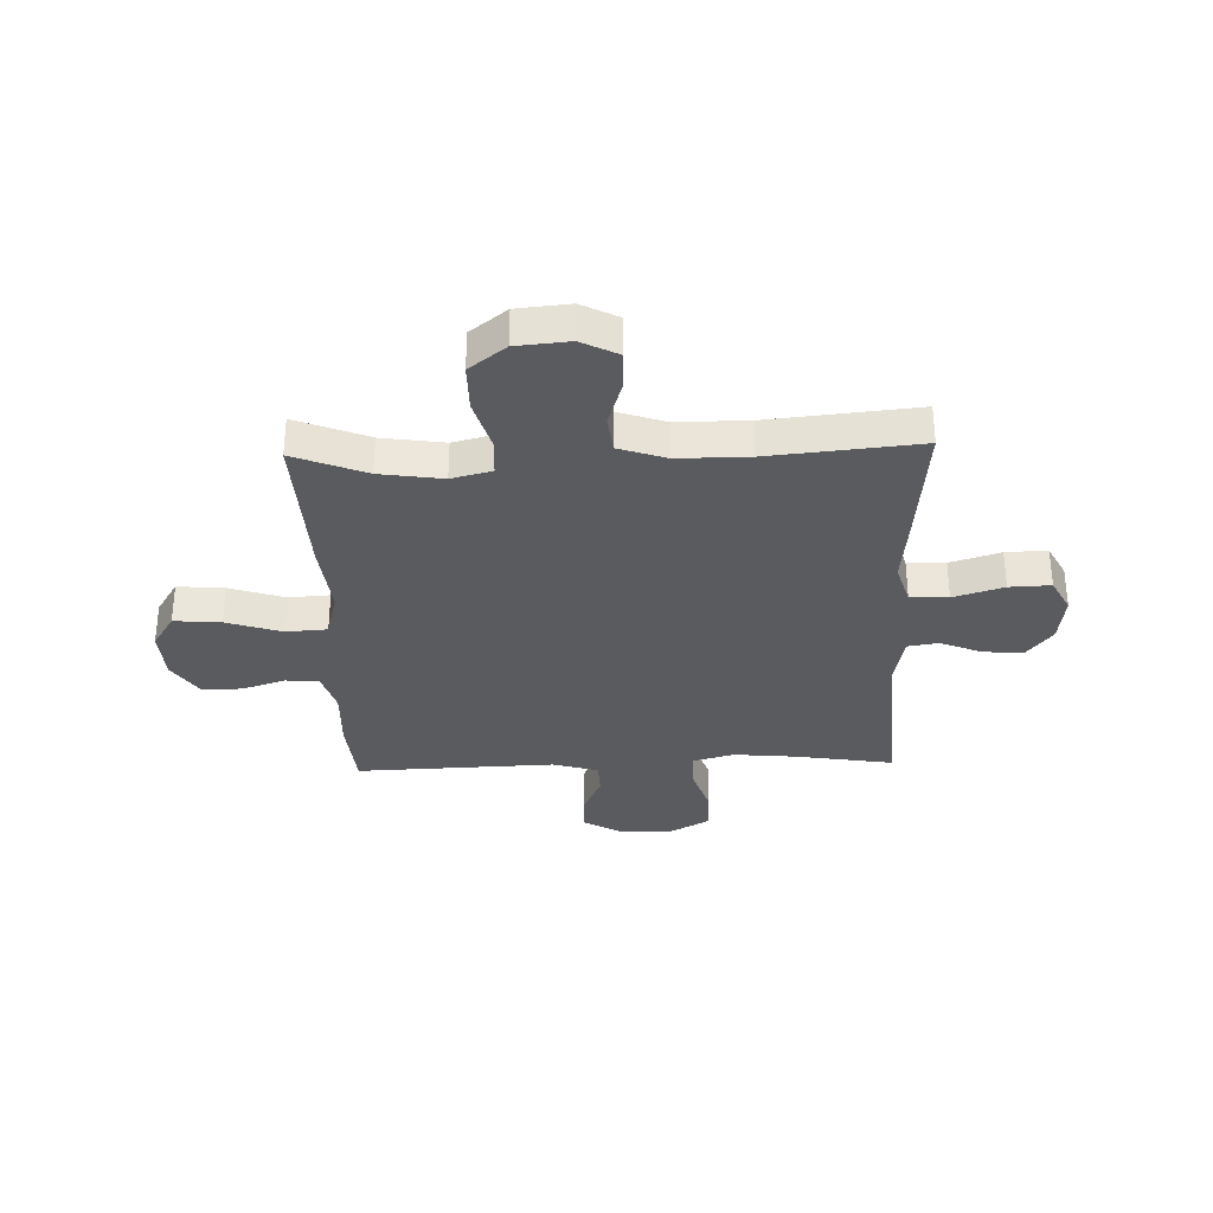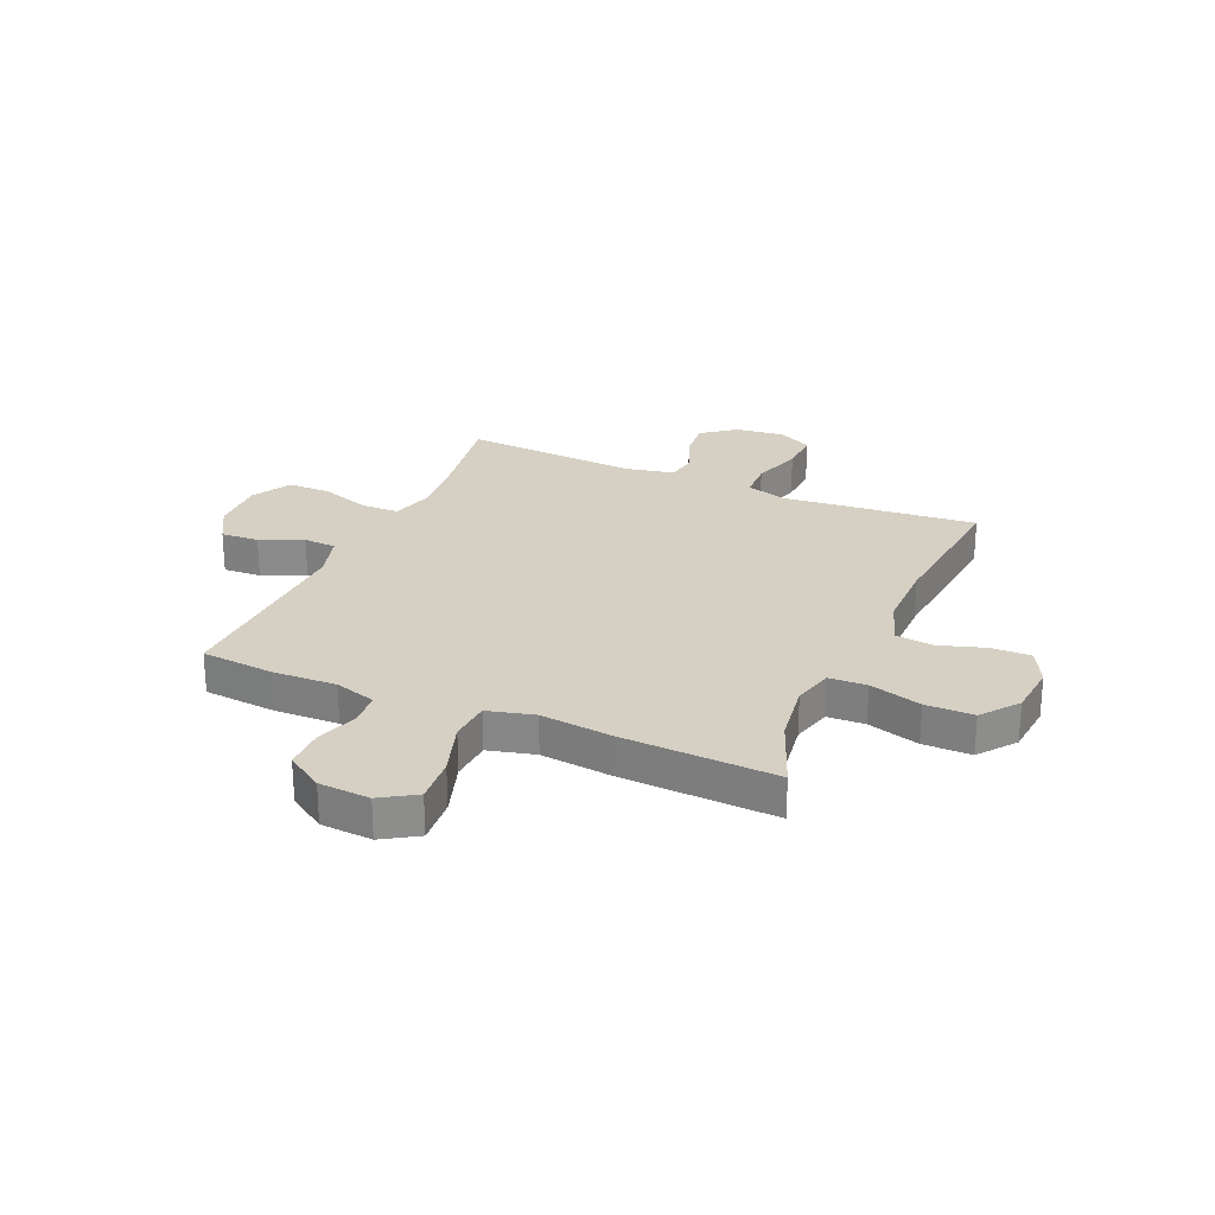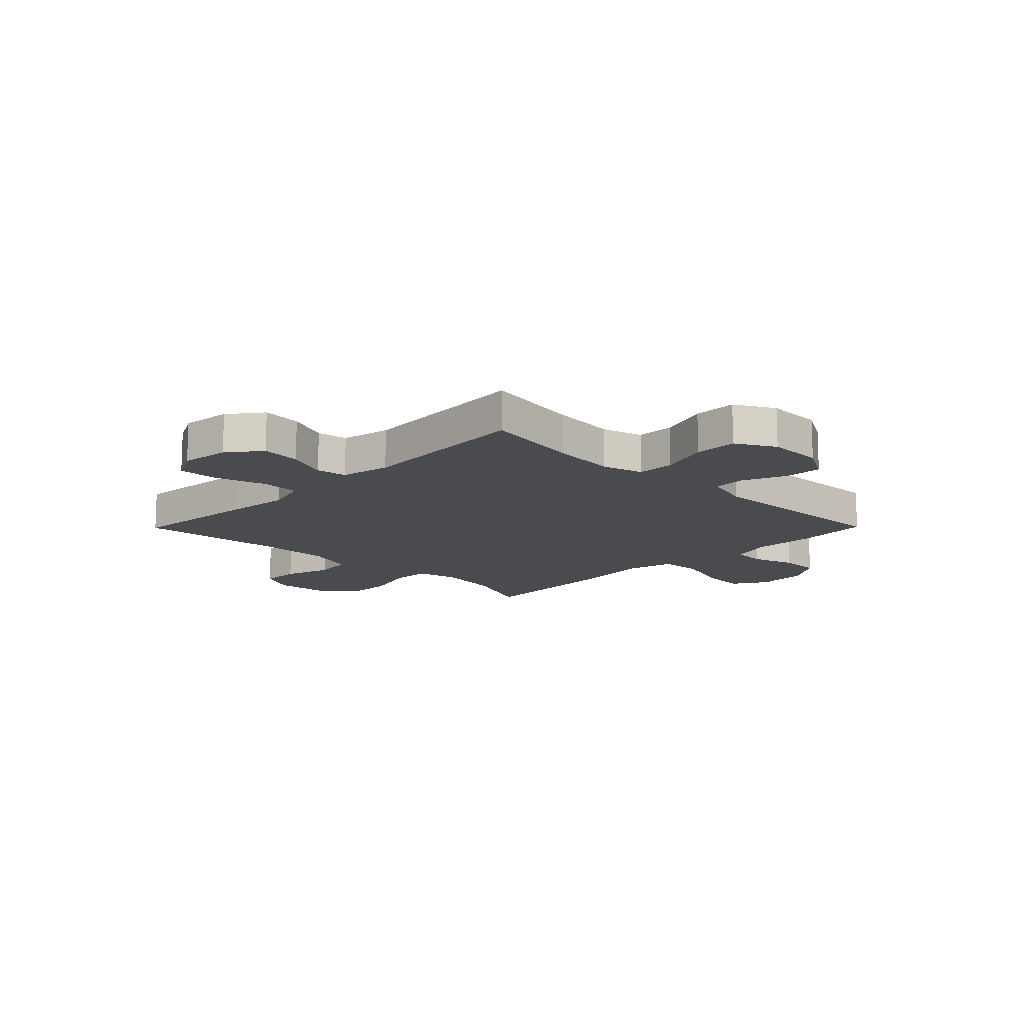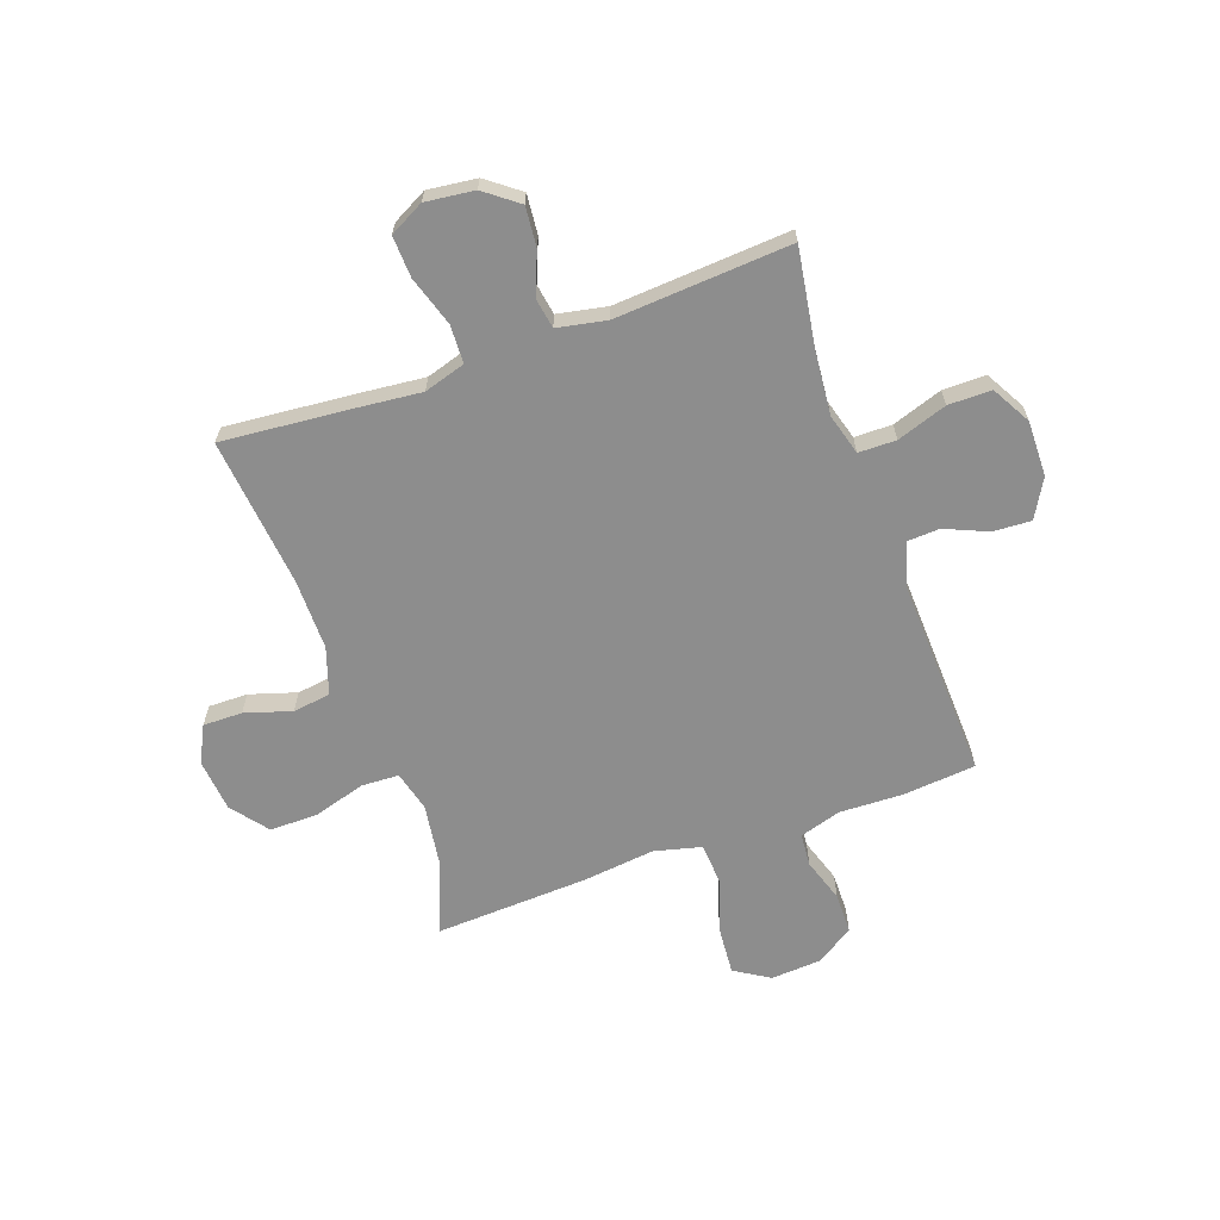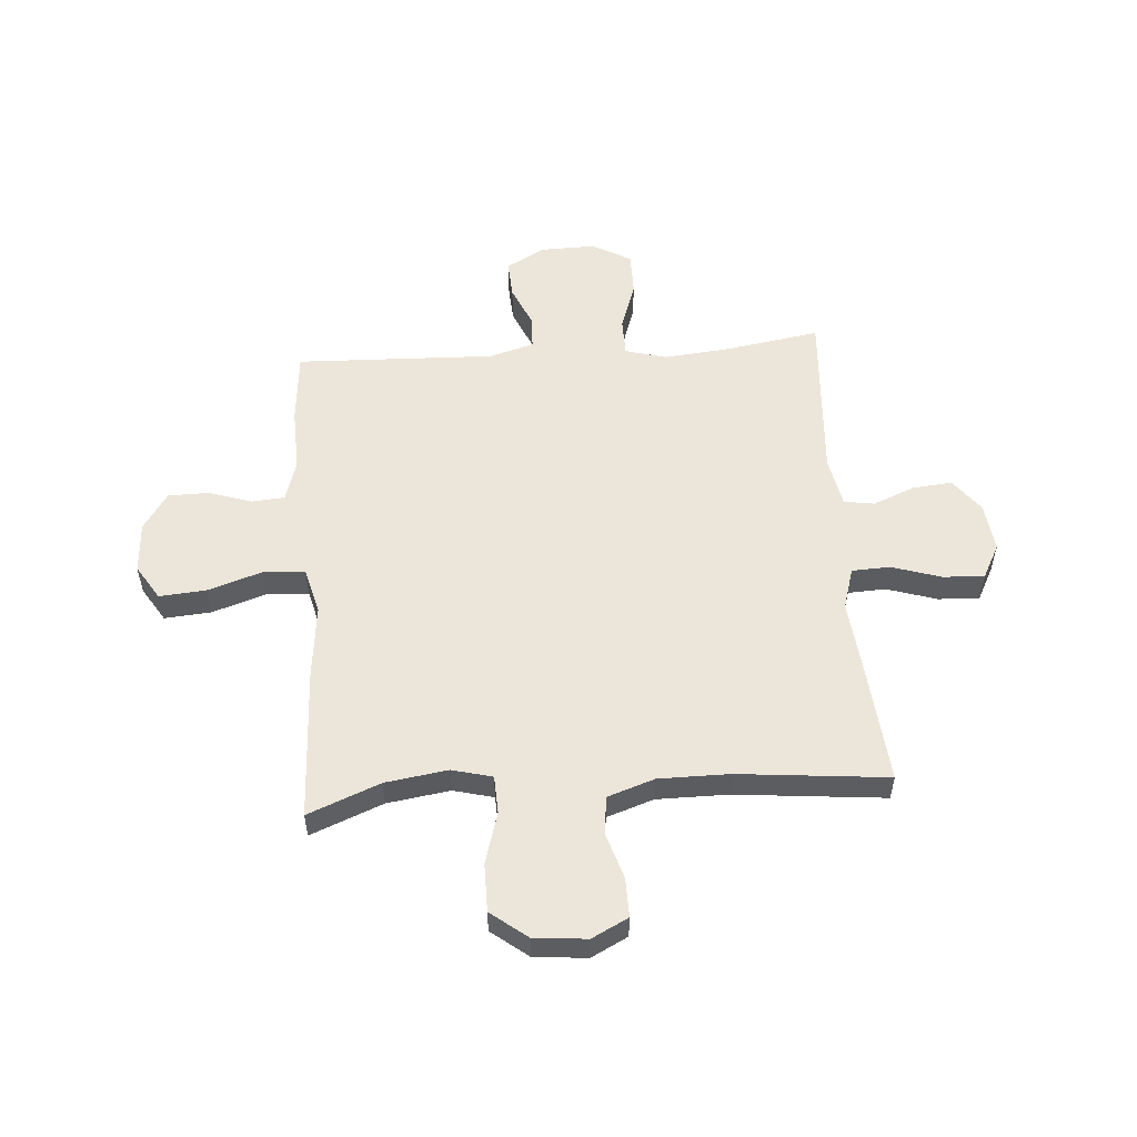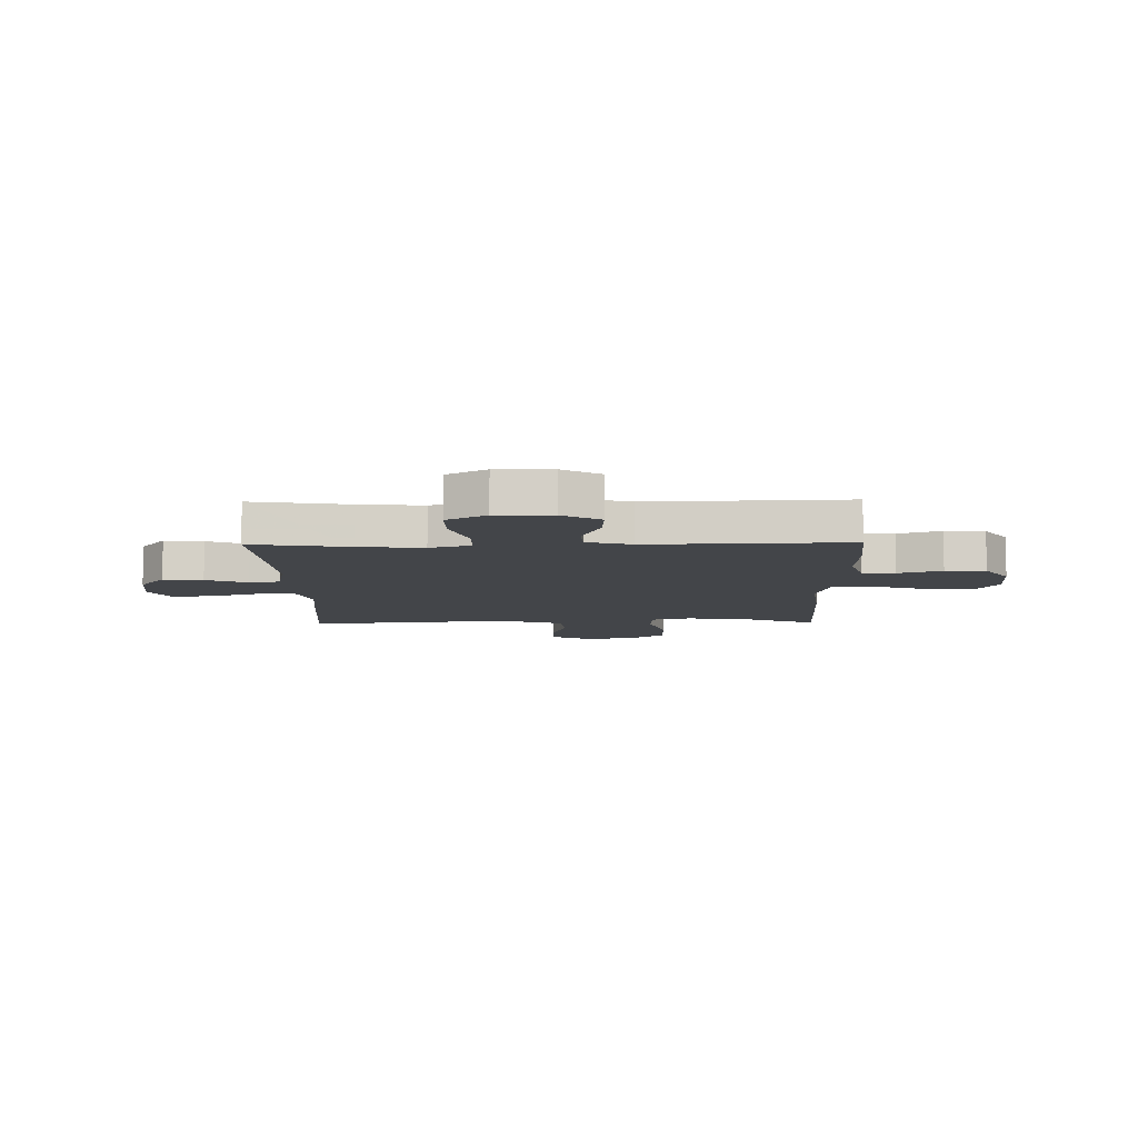
<metadata>
{"format":"obj","ext":"obj","renderer":"f3d","projection":"perspective","resolution":1024,"background":"white","views":[{"elev":-32.8,"azim":-88.2,"up":"+Y"},{"elev":26.0,"azim":-156.4,"up":"+Y"},{"elev":-13.8,"azim":45.4,"up":"+Y"},{"elev":-64.6,"azim":19.8,"up":"+Y"},{"elev":54.6,"azim":-94.2,"up":"+Y"},{"elev":-8.7,"azim":91.1,"up":"+Y"}]}
</metadata>
<code>
v -0.5 0.07 0.5
v -0.261 0.07 0.478
v -0.144 0.07 0.466
v -0.068 0.07 0.489
v -0.065 0.07 0.559
v -0.094 0.07 0.651
v -0.097 0.07 0.727
v -0.034 0.07 0.76
v 0.056 0.07 0.749
v 0.117 0.07 0.702
v 0.11 0.07 0.629
v 0.079 0.07 0.553
v 0.088 0.07 0.497
v 0.179 0.07 0.479
v 0.5 0.07 0.5
v 0.471 0.07 0.321
v 0.46 0.07 0.203
v 0.481 0.07 0.128
v 0.55 0.07 0.127
v 0.642 0.07 0.158
v 0.721 0.07 0.158
v 0.761 0.07 0.086
v 0.759 0.07 -0.016
v 0.719 0.07 -0.086
v 0.649 0.07 -0.082
v 0.571 0.07 -0.048
v 0.511 0.07 -0.051
v 0.487 0.07 -0.134
v 0.5 0.07 -0.5
v 0.366 0.07 -0.512
v 0.249 0.07 -0.508
v 0.173 0.07 -0.531
v 0.168 0.07 -0.592
v 0.194 0.07 -0.672
v 0.193 0.07 -0.746
v 0.125 0.07 -0.791
v 0.031 0.07 -0.797
v -0.033 0.07 -0.757
v -0.026 0.07 -0.671
v 0.007 0.07 -0.57
v 0.002 0.07 -0.494
v -0.084 0.07 -0.472
v -0.217 0.07 -0.487
v -0.5 0.07 -0.5
v -0.447 0.07 -0.367
v -0.43 0.07 -0.252
v -0.449 0.07 -0.178
v -0.518 0.07 -0.175
v -0.614 0.07 -0.203
v -0.702 0.07 -0.203
v -0.754 0.07 -0.136
v -0.763 0.07 -0.039
v -0.729 0.07 0.028
v -0.657 0.07 0.027
v -0.571 0.07 0
v -0.502 0.07 0.009
v -0.473 0.07 0.095
v -0.473 0.07 0.225
v -0.5 0 0.5
v -0.261 0 0.478
v -0.144 0 0.466
v -0.068 0 0.489
v -0.065 0 0.559
v -0.094 0 0.651
v -0.097 0 0.727
v -0.034 0 0.76
v 0.056 0 0.749
v 0.117 0 0.702
v 0.11 0 0.629
v 0.079 0 0.553
v 0.088 0 0.497
v 0.179 0 0.479
v 0.5 0 0.5
v 0.471 0 0.321
v 0.46 0 0.203
v 0.481 0 0.128
v 0.55 0 0.127
v 0.642 0 0.158
v 0.721 0 0.158
v 0.761 0 0.086
v 0.759 0 -0.016
v 0.719 0 -0.086
v 0.649 0 -0.082
v 0.571 0 -0.048
v 0.511 0 -0.051
v 0.487 0 -0.134
v 0.5 0 -0.5
v 0.366 0 -0.512
v 0.249 0 -0.508
v 0.173 0 -0.531
v 0.168 0 -0.592
v 0.194 0 -0.672
v 0.193 0 -0.746
v 0.125 0 -0.791
v 0.031 0 -0.797
v -0.033 0 -0.757
v -0.026 0 -0.671
v 0.007 0 -0.57
v 0.002 0 -0.494
v -0.084 0 -0.472
v -0.217 0 -0.487
v -0.5 0 -0.5
v -0.447 0 -0.367
v -0.43 0 -0.252
v -0.449 0 -0.178
v -0.518 0 -0.175
v -0.614 0 -0.203
v -0.702 0 -0.203
v -0.754 0 -0.136
v -0.763 0 -0.039
v -0.729 0 0.028
v -0.657 0 0.027
v -0.571 0 0
v -0.502 0 0.009
v -0.473 0 0.095
v -0.473 0 0.225
f 52 53 54 55
f 52 55 56
f 51 52 56
f 48 49 50 51
f 47 48 51 56
f 42 43 44 45
f 41 42 45 46
f 37 38 39 40
f 37 40 41
f 36 37 41
f 33 34 35 36
f 32 33 36 41
f 31 32 41 46
f 28 29 30 31
f 27 28 31 46
f 23 24 25 26
f 23 26 27
f 22 23 27
f 19 20 21 22
f 18 19 22 27
f 17 18 27 46
f 14 15 16
f 13 14 16 17
f 9 10 11 12
f 7 8 9 12
f 5 6 7 12
f 4 5 12 13
f 3 4 13 17
f 58 1 2 3
f 57 58 3 17
f 47 56 57 17
f 17 46 47
f 113 112 111 110
f 114 113 110
f 114 110 109
f 109 108 107 106
f 114 109 106 105
f 103 102 101 100
f 104 103 100 99
f 98 97 96 95
f 99 98 95
f 99 95 94
f 94 93 92 91
f 99 94 91 90
f 104 99 90 89
f 89 88 87 86
f 104 89 86 85
f 84 83 82 81
f 85 84 81
f 85 81 80
f 80 79 78 77
f 85 80 77 76
f 104 85 76 75
f 74 73 72
f 75 74 72 71
f 70 69 68 67
f 70 67 66 65
f 70 65 64 63
f 71 70 63 62
f 75 71 62 61
f 61 60 59 116
f 75 61 116 115
f 75 115 114 105
f 105 104 75
f 1 59 60 2
f 2 60 61 3
f 3 61 62 4
f 4 62 63 5
f 5 63 64 6
f 6 64 65 7
f 7 65 66 8
f 8 66 67 9
f 9 67 68 10
f 10 68 69 11
f 11 69 70 12
f 12 70 71 13
f 13 71 72 14
f 14 72 73 15
f 15 73 74 16
f 16 74 75 17
f 17 75 76 18
f 18 76 77 19
f 19 77 78 20
f 20 78 79 21
f 21 79 80 22
f 22 80 81 23
f 23 81 82 24
f 24 82 83 25
f 25 83 84 26
f 26 84 85 27
f 27 85 86 28
f 28 86 87 29
f 29 87 88 30
f 30 88 89 31
f 31 89 90 32
f 32 90 91 33
f 33 91 92 34
f 34 92 93 35
f 35 93 94 36
f 36 94 95 37
f 37 95 96 38
f 38 96 97 39
f 39 97 98 40
f 40 98 99 41
f 41 99 100 42
f 42 100 101 43
f 43 101 102 44
f 44 102 103 45
f 45 103 104 46
f 46 104 105 47
f 47 105 106 48
f 48 106 107 49
f 49 107 108 50
f 50 108 109 51
f 51 109 110 52
f 52 110 111 53
f 53 111 112 54
f 54 112 113 55
f 55 113 114 56
f 56 114 115 57
f 57 115 116 58
f 58 116 59 1

</code>
